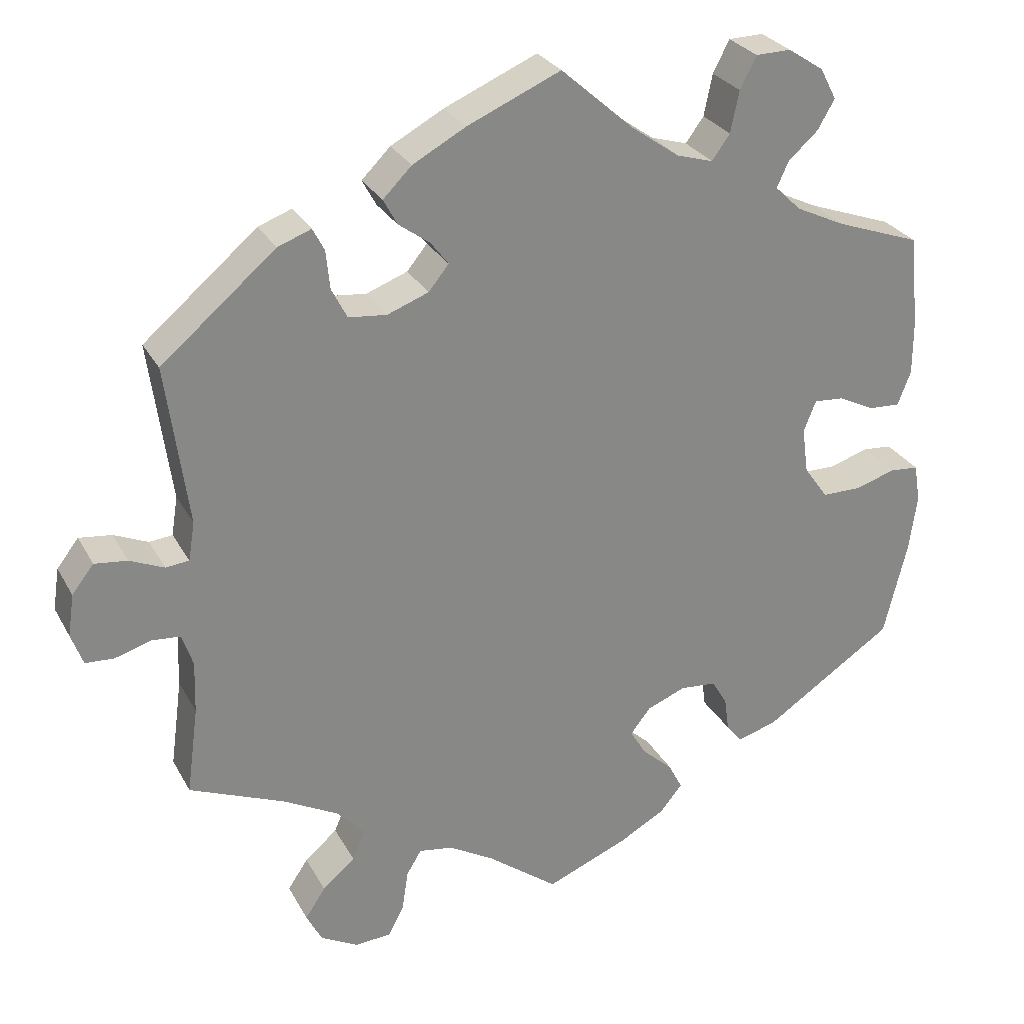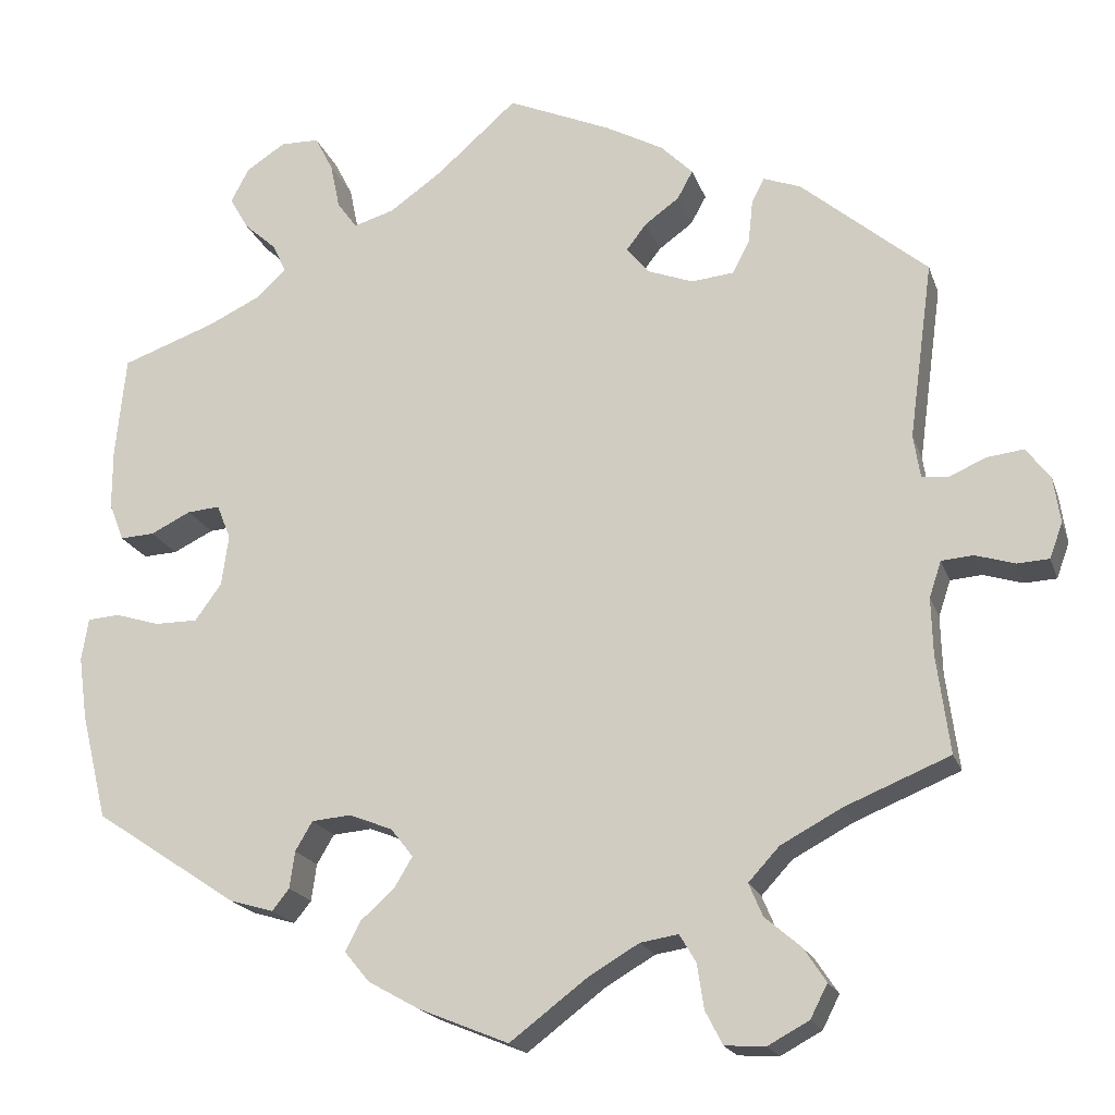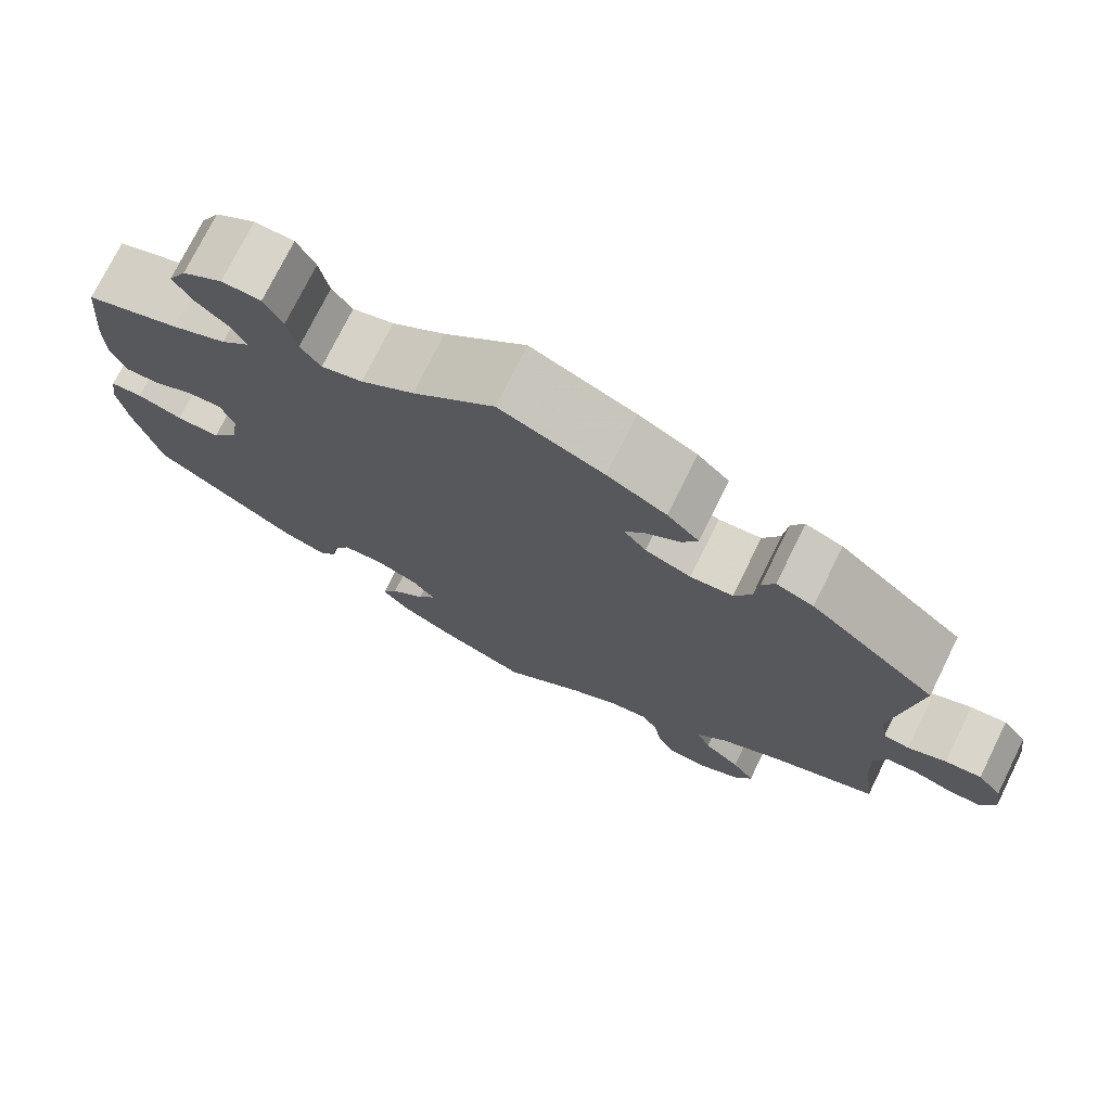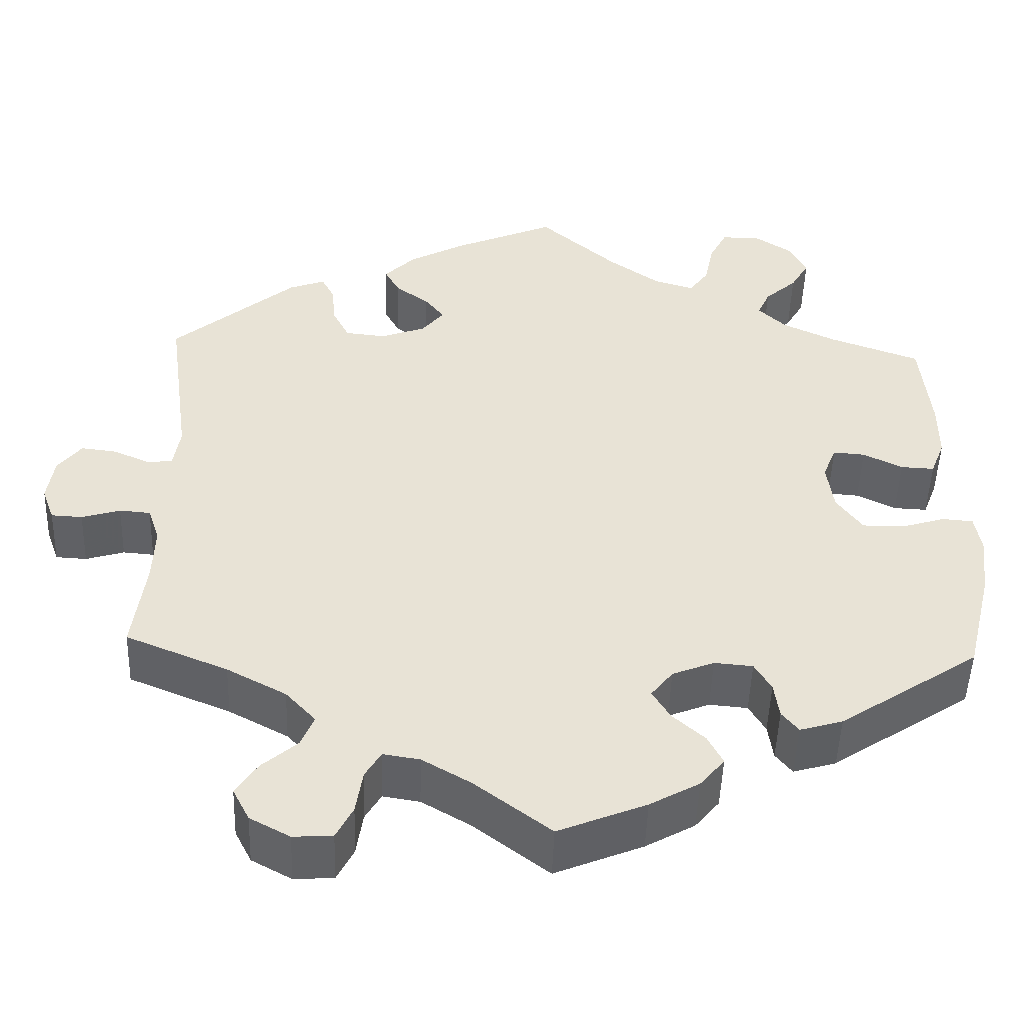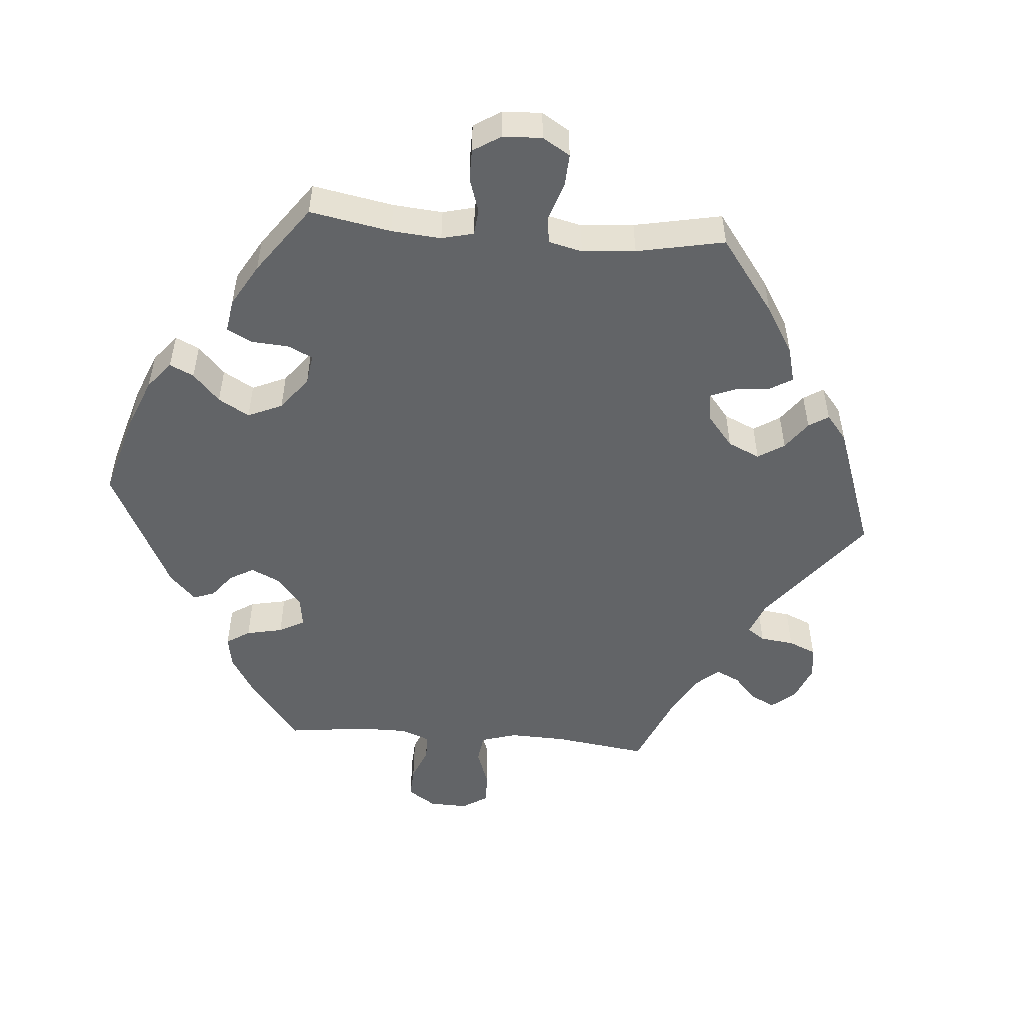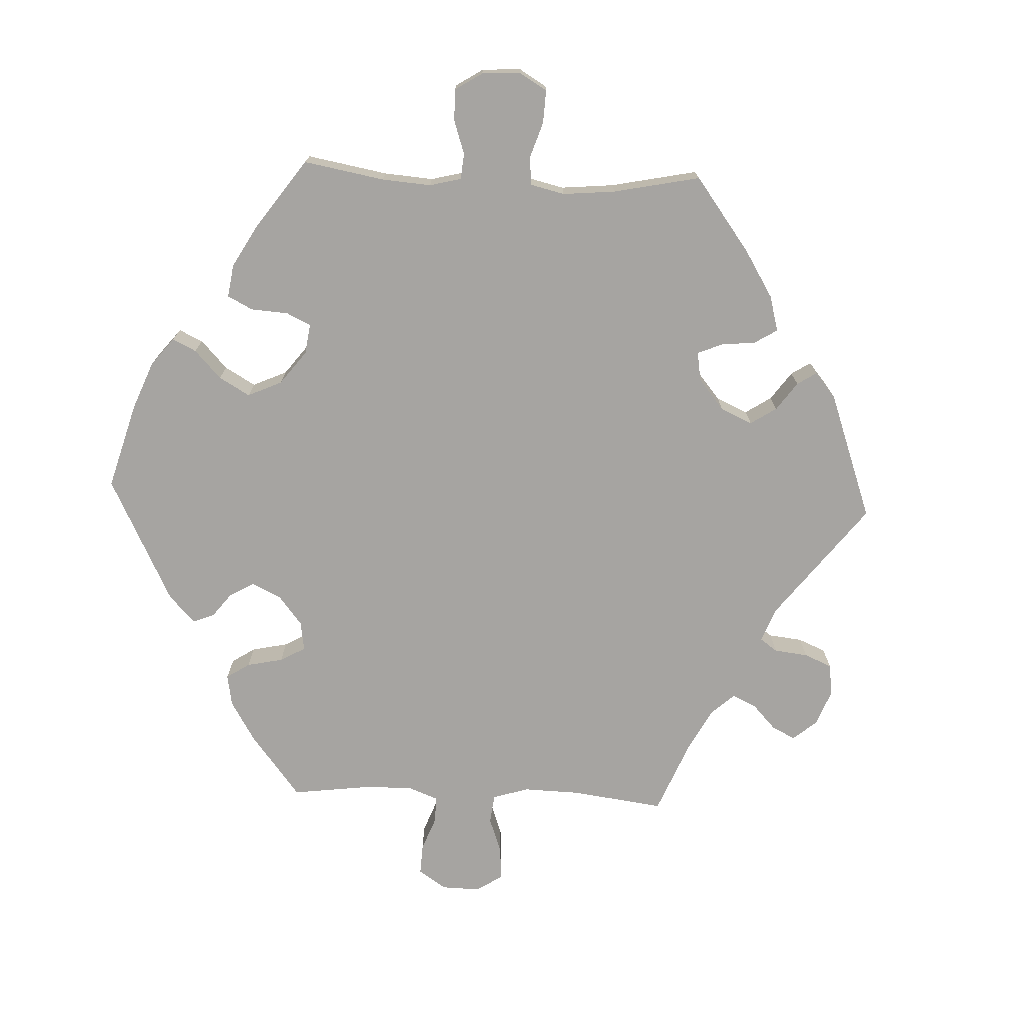
<metadata>
{"format":"obj","ext":"obj","renderer":"f3d","projection":"perspective","resolution":1024,"background":"white","views":[{"elev":27.7,"azim":156.6,"up":"+Z"},{"elev":-19.2,"azim":16.0,"up":"+Z"},{"elev":74.8,"azim":26.3,"up":"+Z"},{"elev":-48.9,"azim":178.1,"up":"+Z"},{"elev":-51.1,"azim":-34.9,"up":"+Y"},{"elev":-73.5,"azim":-32.4,"up":"+Y"}]}
</metadata>
<code>
v 0.379 0.07 -0.339
v 0.308 0.07 -0.377
v 0.272 0.07 -0.416
v 0.288 0.07 -0.454
v 0.33 0.07 -0.49
v 0.356 0.07 -0.529
v 0.336 0.07 -0.568
v 0.288 0.07 -0.594
v 0.241 0.07 -0.591
v 0.221 0.07 -0.552
v 0.213 0.07 -0.5
v 0.194 0.07 -0.468
v 0.15 0.07 -0.475
v 0.092 0.07 -0.509
v 0.001 0.07 -0.578
v -0.104 0.07 -0.535
v -0.163 0.07 -0.502
v -0.192 0.07 -0.467
v -0.174 0.07 -0.432
v -0.135 0.07 -0.397
v -0.114 0.07 -0.362
v -0.14 0.07 -0.329
v -0.19 0.07 -0.309
v -0.236 0.07 -0.313
v -0.256 0.07 -0.347
v -0.262 0.07 -0.39
v -0.282 0.07 -0.415
v -0.333 0.07 -0.4
v -0.5 0.07 -0.289
v -0.53 0.07 -0.166
v -0.54 0.07 -0.093
v -0.532 0.07 -0.044
v -0.495 0.07 -0.041
v -0.443 0.07 -0.057
v -0.393 0.07 -0.057
v -0.362 0.07 -0.014
v -0.354 0.07 0.045
v -0.37 0.07 0.085
v -0.408 0.07 0.082
v -0.455 0.07 0.059
v -0.495 0.07 0.057
v -0.512 0.07 0.101
v -0.512 0.07 0.17
v -0.5 0.07 0.289
v -0.391 0.07 0.328
v -0.328 0.07 0.358
v -0.295 0.07 0.39
v -0.31 0.07 0.423
v -0.348 0.07 0.457
v -0.37 0.07 0.495
v -0.349 0.07 0.535
v -0.303 0.07 0.565
v -0.258 0.07 0.564
v -0.237 0.07 0.523
v -0.226 0.07 0.47
v -0.203 0.07 0.438
v -0.156 0.07 0.452
v -0.095 0.07 0.495
v -0.001 0.07 0.578
v 0.119 0.07 0.526
v 0.187 0.07 0.489
v 0.224 0.07 0.452
v 0.206 0.07 0.419
v 0.166 0.07 0.39
v 0.143 0.07 0.36
v 0.169 0.07 0.328
v 0.222 0.07 0.308
v 0.271 0.07 0.313
v 0.291 0.07 0.352
v 0.296 0.07 0.401
v 0.311 0.07 0.43
v 0.354 0.07 0.414
v 0.501 0.07 0.29
v 0.473 0.07 0.084
v 0.481 0.07 0.034
v 0.511 0.07 0.031
v 0.555 0.07 0.05
v 0.597 0.07 0.055
v 0.625 0.07 0.019
v 0.633 0.07 -0.035
v 0.618 0.07 -0.076
v 0.581 0.07 -0.078
v 0.535 0.07 -0.064
v 0.498 0.07 -0.067
v 0.484 0.07 -0.109
v 0.486 0.07 -0.176
v 0.501 0.07 -0.289
v 0.379 0 -0.339
v 0.308 0 -0.377
v 0.272 0 -0.416
v 0.288 0 -0.454
v 0.33 0 -0.49
v 0.356 0 -0.529
v 0.336 0 -0.568
v 0.288 0 -0.594
v 0.241 0 -0.591
v 0.221 0 -0.552
v 0.213 0 -0.5
v 0.194 0 -0.468
v 0.15 0 -0.475
v 0.092 0 -0.509
v 0.001 0 -0.578
v -0.104 0 -0.535
v -0.163 0 -0.502
v -0.192 0 -0.467
v -0.174 0 -0.432
v -0.135 0 -0.397
v -0.114 0 -0.362
v -0.14 0 -0.329
v -0.19 0 -0.309
v -0.236 0 -0.313
v -0.256 0 -0.347
v -0.262 0 -0.39
v -0.282 0 -0.415
v -0.333 0 -0.4
v -0.5 0 -0.289
v -0.53 0 -0.166
v -0.54 0 -0.093
v -0.532 0 -0.044
v -0.495 0 -0.041
v -0.443 0 -0.057
v -0.393 0 -0.057
v -0.362 0 -0.014
v -0.354 0 0.045
v -0.37 0 0.085
v -0.408 0 0.082
v -0.455 0 0.059
v -0.495 0 0.057
v -0.512 0 0.101
v -0.512 0 0.17
v -0.5 0 0.289
v -0.391 0 0.328
v -0.328 0 0.358
v -0.295 0 0.39
v -0.31 0 0.423
v -0.348 0 0.457
v -0.37 0 0.495
v -0.349 0 0.535
v -0.303 0 0.565
v -0.258 0 0.564
v -0.237 0 0.523
v -0.226 0 0.47
v -0.203 0 0.438
v -0.156 0 0.452
v -0.095 0 0.495
v -0.001 0 0.578
v 0.119 0 0.526
v 0.187 0 0.489
v 0.224 0 0.452
v 0.206 0 0.419
v 0.166 0 0.39
v 0.143 0 0.36
v 0.169 0 0.328
v 0.222 0 0.308
v 0.271 0 0.313
v 0.291 0 0.352
v 0.296 0 0.401
v 0.311 0 0.43
v 0.354 0 0.414
v 0.501 0 0.29
v 0.473 0 0.084
v 0.481 0 0.034
v 0.511 0 0.031
v 0.555 0 0.05
v 0.597 0 0.055
v 0.625 0 0.019
v 0.633 0 -0.035
v 0.618 0 -0.076
v 0.581 0 -0.078
v 0.535 0 -0.064
v 0.498 0 -0.067
v 0.484 0 -0.109
v 0.486 0 -0.176
v 0.501 0 -0.289
f 86 87 1
f 85 86 1 2
f 84 85 2 3
f 80 81 82 83
f 80 83 84
f 79 80 84
f 76 77 78 79
f 75 76 79 84
f 71 72 73 74
f 69 70 71 74
f 68 69 74 75
f 67 68 75 84
f 61 62 63 64
f 61 64 65
f 58 59 60 61
f 57 58 61 65
f 56 57 65 66
f 52 53 54 55
f 52 55 56
f 51 52 56
f 48 49 50 51
f 47 48 51 56
f 46 47 56 66
f 42 43 44 45
f 39 40 41 42
f 38 39 42 45
f 37 38 45 46
f 31 32 33 34
f 31 34 35
f 30 31 35
f 29 30 35
f 28 29 35 36
f 25 26 27 28
f 24 25 28 36
f 17 18 19 20
f 17 20 21
f 14 15 16 17
f 13 14 17 21
f 12 13 21 22
f 8 9 10 11
f 8 11 12
f 7 8 12
f 4 5 6 7
f 4 7 12
f 3 4 12 22
f 37 46 66 67
f 23 24 36 37
f 23 37 67 84
f 3 22 23 84
f 88 174 173
f 89 88 173 172
f 90 89 172 171
f 170 169 168 167
f 171 170 167
f 171 167 166
f 166 165 164 163
f 171 166 163 162
f 161 160 159 158
f 161 158 157 156
f 162 161 156 155
f 171 162 155 154
f 151 150 149 148
f 152 151 148
f 148 147 146 145
f 152 148 145 144
f 153 152 144 143
f 142 141 140 139
f 143 142 139
f 143 139 138
f 138 137 136 135
f 143 138 135 134
f 153 143 134 133
f 132 131 130 129
f 129 128 127 126
f 132 129 126 125
f 133 132 125 124
f 121 120 119 118
f 122 121 118
f 122 118 117
f 122 117 116
f 123 122 116 115
f 115 114 113 112
f 123 115 112 111
f 107 106 105 104
f 108 107 104
f 104 103 102 101
f 108 104 101 100
f 109 108 100 99
f 98 97 96 95
f 99 98 95
f 99 95 94
f 94 93 92 91
f 99 94 91
f 109 99 91 90
f 154 153 133 124
f 124 123 111 110
f 171 154 124 110
f 171 110 109 90
f 1 88 89 2
f 2 89 90 3
f 3 90 91 4
f 4 91 92 5
f 5 92 93 6
f 6 93 94 7
f 7 94 95 8
f 8 95 96 9
f 9 96 97 10
f 10 97 98 11
f 11 98 99 12
f 12 99 100 13
f 13 100 101 14
f 14 101 102 15
f 15 102 103 16
f 16 103 104 17
f 17 104 105 18
f 18 105 106 19
f 19 106 107 20
f 20 107 108 21
f 21 108 109 22
f 22 109 110 23
f 23 110 111 24
f 24 111 112 25
f 25 112 113 26
f 26 113 114 27
f 27 114 115 28
f 28 115 116 29
f 29 116 117 30
f 30 117 118 31
f 31 118 119 32
f 32 119 120 33
f 33 120 121 34
f 34 121 122 35
f 35 122 123 36
f 36 123 124 37
f 37 124 125 38
f 38 125 126 39
f 39 126 127 40
f 40 127 128 41
f 41 128 129 42
f 42 129 130 43
f 43 130 131 44
f 44 131 132 45
f 45 132 133 46
f 46 133 134 47
f 47 134 135 48
f 48 135 136 49
f 49 136 137 50
f 50 137 138 51
f 51 138 139 52
f 52 139 140 53
f 53 140 141 54
f 54 141 142 55
f 55 142 143 56
f 56 143 144 57
f 57 144 145 58
f 58 145 146 59
f 59 146 147 60
f 60 147 148 61
f 61 148 149 62
f 62 149 150 63
f 63 150 151 64
f 64 151 152 65
f 65 152 153 66
f 66 153 154 67
f 67 154 155 68
f 68 155 156 69
f 69 156 157 70
f 70 157 158 71
f 71 158 159 72
f 72 159 160 73
f 73 160 161 74
f 74 161 162 75
f 75 162 163 76
f 76 163 164 77
f 77 164 165 78
f 78 165 166 79
f 79 166 167 80
f 80 167 168 81
f 81 168 169 82
f 82 169 170 83
f 83 170 171 84
f 84 171 172 85
f 85 172 173 86
f 86 173 174 87
f 87 174 88 1

</code>
